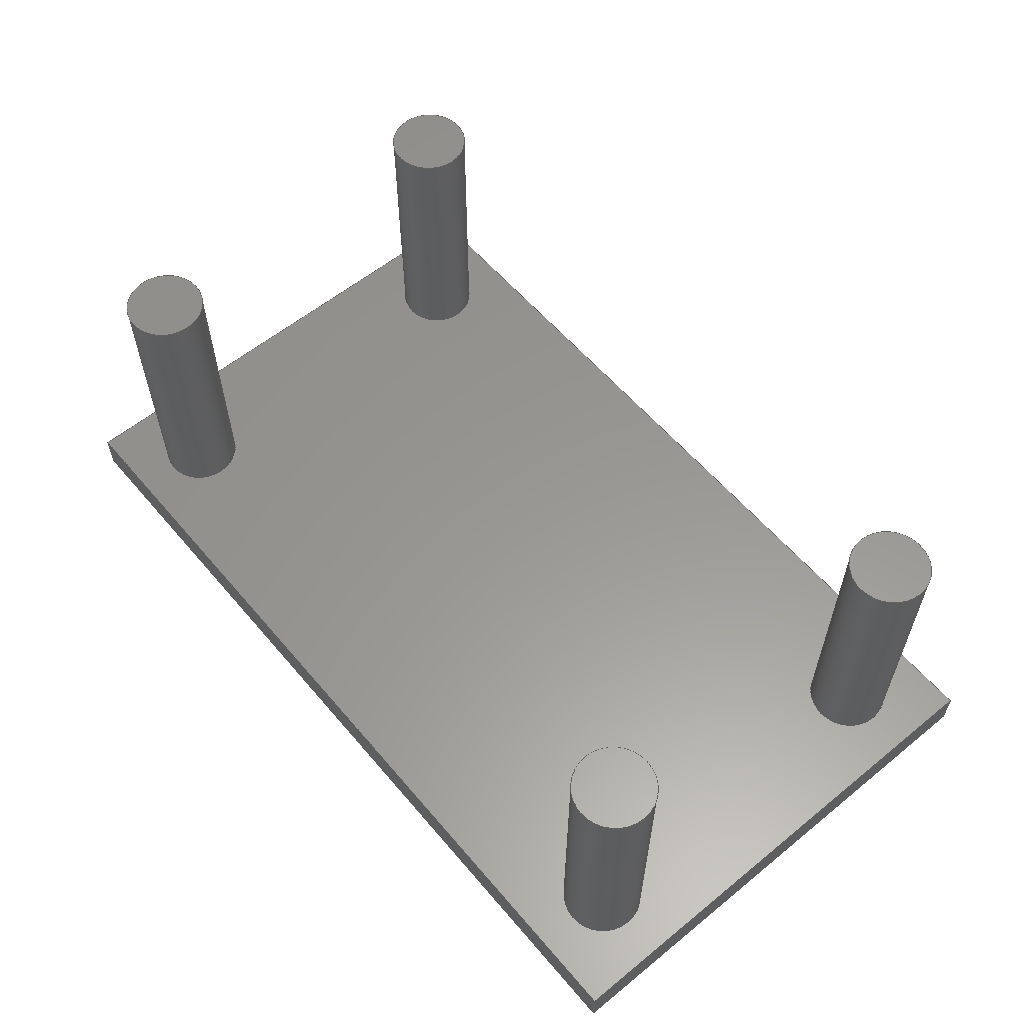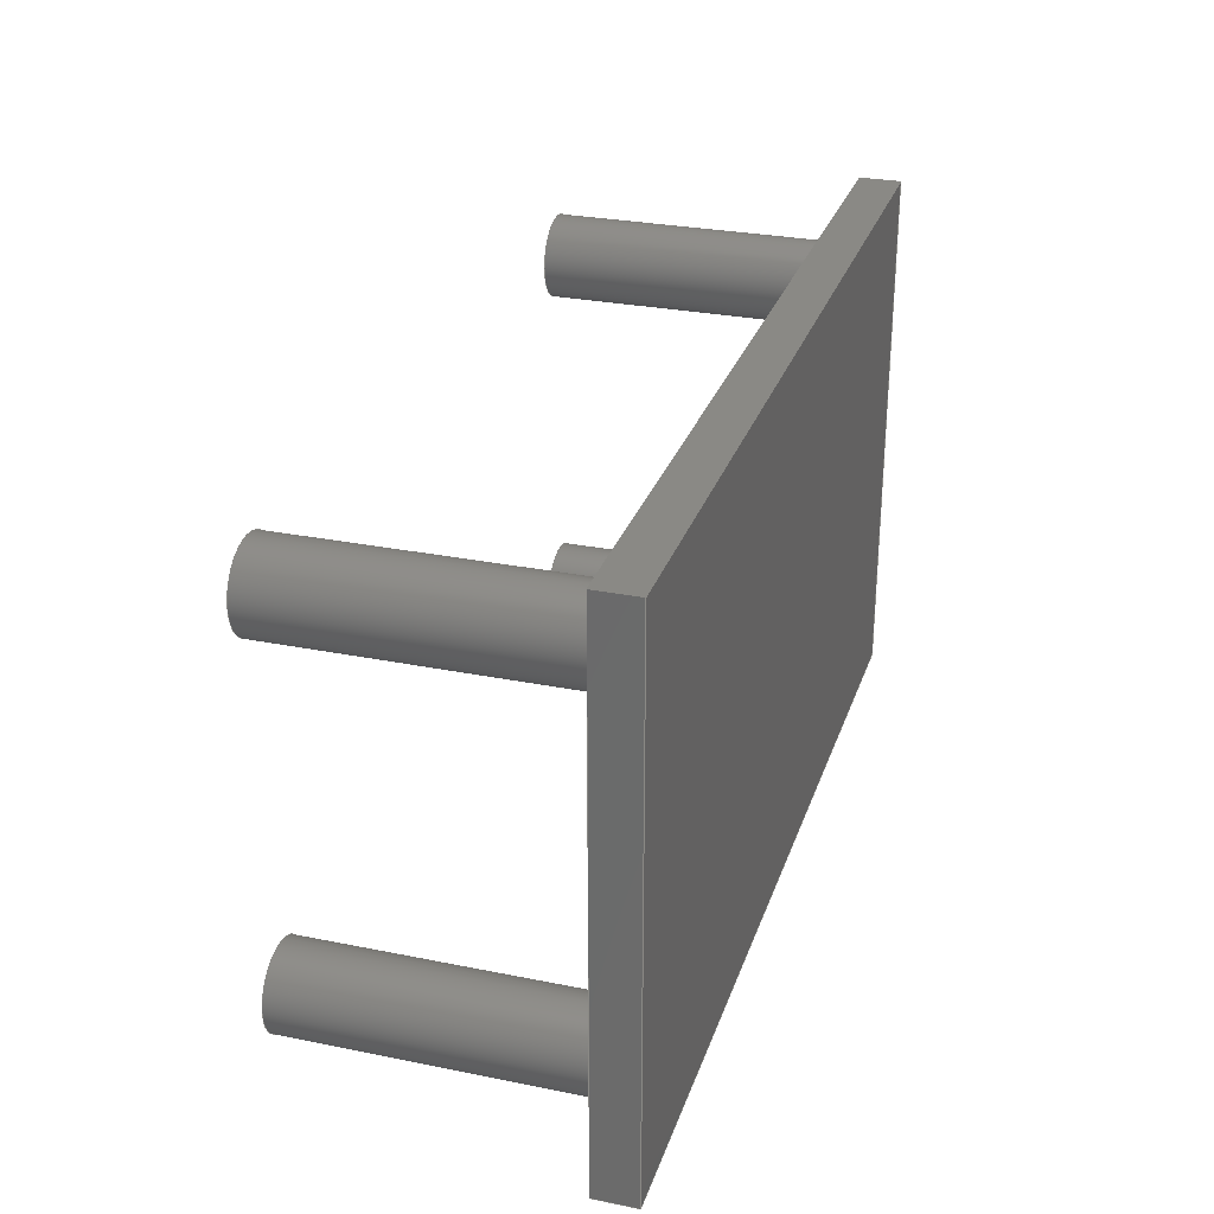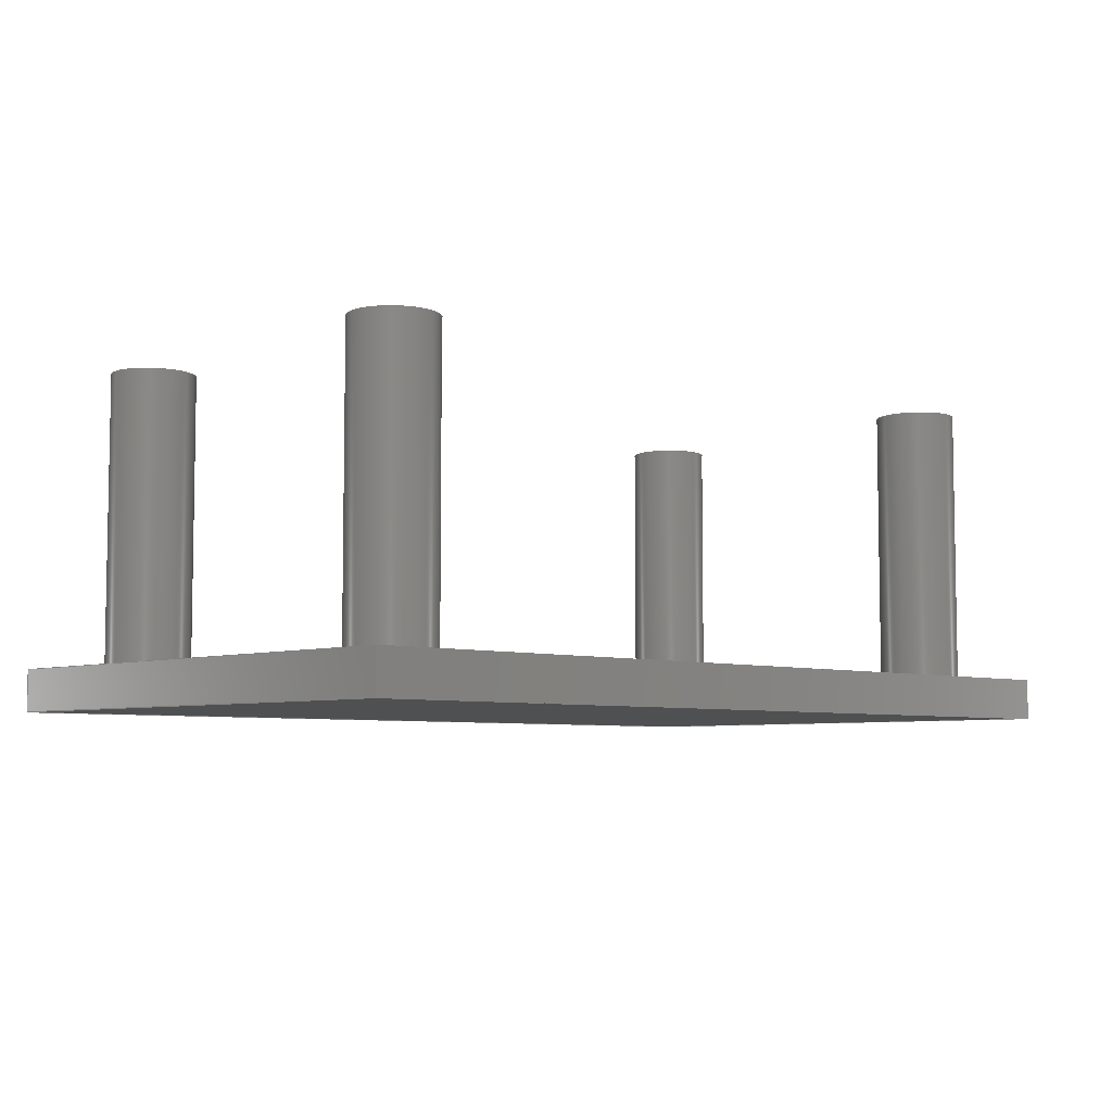
<metadata>
{"format":"step","ext":"step","renderer":"f3d","projection":"perspective","resolution":1024,"background":"white","views":[{"elev":58.7,"azim":-130.0,"up":"+Y"},{"elev":28.4,"azim":-73.1,"up":"+Z"},{"elev":-6.0,"azim":-43.9,"up":"+Y"}]}
</metadata>
<code>
ISO-10303-21;
DATA;
#1=MECHANICAL_DESIGN_GEOMETRIC_PRESENTATION_REPRESENTATION('',(#5,#6),
#355);
#2=SHAPE_REPRESENTATION_RELATIONSHIP('SRR','None',#362,#3);
#3=ADVANCED_BREP_SHAPE_REPRESENTATION('',(#4),#354);
#4=MANIFOLD_SOLID_BREP('Body1',#199);
#5=STYLED_ITEM('',(#373),#198);
#6=STYLED_ITEM('',(#372),#4);
#7=FACE_BOUND('',#48,.T.);
#8=FACE_BOUND('',#49,.T.);
#9=FACE_BOUND('',#50,.T.);
#10=FACE_BOUND('',#51,.T.);
#11=PLANE('',#216);
#12=PLANE('',#220);
#13=PLANE('',#224);
#14=PLANE('',#228);
#15=PLANE('',#229);
#16=PLANE('',#230);
#17=PLANE('',#231);
#18=PLANE('',#232);
#19=PLANE('',#233);
#20=PLANE('',#234);
#21=FACE_OUTER_BOUND('',#35,.T.);
#22=FACE_OUTER_BOUND('',#36,.T.);
#23=FACE_OUTER_BOUND('',#37,.T.);
#24=FACE_OUTER_BOUND('',#38,.T.);
#25=FACE_OUTER_BOUND('',#39,.T.);
#26=FACE_OUTER_BOUND('',#40,.T.);
#27=FACE_OUTER_BOUND('',#41,.T.);
#28=FACE_OUTER_BOUND('',#42,.T.);
#29=FACE_OUTER_BOUND('',#43,.T.);
#30=FACE_OUTER_BOUND('',#44,.T.);
#31=FACE_OUTER_BOUND('',#45,.T.);
#32=FACE_OUTER_BOUND('',#46,.T.);
#33=FACE_OUTER_BOUND('',#47,.T.);
#34=FACE_OUTER_BOUND('',#52,.T.);
#35=EDGE_LOOP('',(#133,#134,#135,#136));
#36=EDGE_LOOP('',(#137));
#37=EDGE_LOOP('',(#138,#139,#140,#141));
#38=EDGE_LOOP('',(#142));
#39=EDGE_LOOP('',(#143,#144,#145,#146));
#40=EDGE_LOOP('',(#147));
#41=EDGE_LOOP('',(#148,#149,#150,#151));
#42=EDGE_LOOP('',(#152));
#43=EDGE_LOOP('',(#153,#154,#155,#156));
#44=EDGE_LOOP('',(#157,#158,#159,#160));
#45=EDGE_LOOP('',(#161,#162,#163,#164));
#46=EDGE_LOOP('',(#165,#166,#167,#168));
#47=EDGE_LOOP('',(#169,#170,#171,#172));
#48=EDGE_LOOP('',(#173));
#49=EDGE_LOOP('',(#174));
#50=EDGE_LOOP('',(#175));
#51=EDGE_LOOP('',(#176));
#52=EDGE_LOOP('',(#177,#178,#179,#180));
#53=LINE('',#302,#69);
#54=LINE('',#309,#70);
#55=LINE('',#316,#71);
#56=LINE('',#323,#72);
#57=LINE('',#329,#73);
#58=LINE('',#331,#74);
#59=LINE('',#333,#75);
#60=LINE('',#334,#76);
#61=LINE('',#337,#77);
#62=LINE('',#339,#78);
#63=LINE('',#340,#79);
#64=LINE('',#343,#80);
#65=LINE('',#345,#81);
#66=LINE('',#346,#82);
#67=LINE('',#348,#83);
#68=LINE('',#349,#84);
#69=VECTOR('',#241,1);
#70=VECTOR('',#250,1);
#71=VECTOR('',#259,1);
#72=VECTOR('',#268,1);
#73=VECTOR('',#275,1);
#74=VECTOR('',#276,1);
#75=VECTOR('',#277,1);
#76=VECTOR('',#278,1);
#77=VECTOR('',#281,1);
#78=VECTOR('',#282,1);
#79=VECTOR('',#283,1);
#80=VECTOR('',#286,1);
#81=VECTOR('',#287,1);
#82=VECTOR('',#288,1);
#83=VECTOR('',#291,1);
#84=VECTOR('',#292,1);
#85=CIRCLE('',#214,1);
#86=CIRCLE('',#215,1);
#87=CIRCLE('',#218,1);
#88=CIRCLE('',#219,1);
#89=CIRCLE('',#222,1);
#90=CIRCLE('',#223,1);
#91=CIRCLE('',#226,1);
#92=CIRCLE('',#227,1);
#93=VERTEX_POINT('',#299);
#94=VERTEX_POINT('',#301);
#95=VERTEX_POINT('',#306);
#96=VERTEX_POINT('',#308);
#97=VERTEX_POINT('',#313);
#98=VERTEX_POINT('',#315);
#99=VERTEX_POINT('',#320);
#100=VERTEX_POINT('',#322);
#101=VERTEX_POINT('',#327);
#102=VERTEX_POINT('',#328);
#103=VERTEX_POINT('',#330);
#104=VERTEX_POINT('',#332);
#105=VERTEX_POINT('',#336);
#106=VERTEX_POINT('',#338);
#107=VERTEX_POINT('',#342);
#108=VERTEX_POINT('',#344);
#109=EDGE_CURVE('',#93,#93,#85,.T.);
#110=EDGE_CURVE('',#93,#94,#53,.T.);
#111=EDGE_CURVE('',#94,#94,#86,.T.);
#112=EDGE_CURVE('',#95,#95,#87,.T.);
#113=EDGE_CURVE('',#95,#96,#54,.T.);
#114=EDGE_CURVE('',#96,#96,#88,.T.);
#115=EDGE_CURVE('',#97,#97,#89,.T.);
#116=EDGE_CURVE('',#97,#98,#55,.T.);
#117=EDGE_CURVE('',#98,#98,#90,.T.);
#118=EDGE_CURVE('',#99,#99,#91,.T.);
#119=EDGE_CURVE('',#99,#100,#56,.T.);
#120=EDGE_CURVE('',#100,#100,#92,.T.);
#121=EDGE_CURVE('',#101,#102,#57,.T.);
#122=EDGE_CURVE('',#101,#103,#58,.T.);
#123=EDGE_CURVE('',#104,#103,#59,.T.);
#124=EDGE_CURVE('',#102,#104,#60,.T.);
#125=EDGE_CURVE('',#102,#105,#61,.T.);
#126=EDGE_CURVE('',#106,#104,#62,.T.);
#127=EDGE_CURVE('',#105,#106,#63,.T.);
#128=EDGE_CURVE('',#105,#107,#64,.T.);
#129=EDGE_CURVE('',#108,#106,#65,.T.);
#130=EDGE_CURVE('',#107,#108,#66,.T.);
#131=EDGE_CURVE('',#107,#101,#67,.T.);
#132=EDGE_CURVE('',#103,#108,#68,.T.);
#133=ORIENTED_EDGE('',*,*,#109,.F.);
#134=ORIENTED_EDGE('',*,*,#110,.T.);
#135=ORIENTED_EDGE('',*,*,#111,.F.);
#136=ORIENTED_EDGE('',*,*,#110,.F.);
#137=ORIENTED_EDGE('',*,*,#109,.T.);
#138=ORIENTED_EDGE('',*,*,#112,.F.);
#139=ORIENTED_EDGE('',*,*,#113,.T.);
#140=ORIENTED_EDGE('',*,*,#114,.F.);
#141=ORIENTED_EDGE('',*,*,#113,.F.);
#142=ORIENTED_EDGE('',*,*,#112,.T.);
#143=ORIENTED_EDGE('',*,*,#115,.F.);
#144=ORIENTED_EDGE('',*,*,#116,.T.);
#145=ORIENTED_EDGE('',*,*,#117,.F.);
#146=ORIENTED_EDGE('',*,*,#116,.F.);
#147=ORIENTED_EDGE('',*,*,#115,.T.);
#148=ORIENTED_EDGE('',*,*,#118,.F.);
#149=ORIENTED_EDGE('',*,*,#119,.T.);
#150=ORIENTED_EDGE('',*,*,#120,.F.);
#151=ORIENTED_EDGE('',*,*,#119,.F.);
#152=ORIENTED_EDGE('',*,*,#118,.T.);
#153=ORIENTED_EDGE('',*,*,#121,.F.);
#154=ORIENTED_EDGE('',*,*,#122,.T.);
#155=ORIENTED_EDGE('',*,*,#123,.F.);
#156=ORIENTED_EDGE('',*,*,#124,.F.);
#157=ORIENTED_EDGE('',*,*,#125,.F.);
#158=ORIENTED_EDGE('',*,*,#124,.T.);
#159=ORIENTED_EDGE('',*,*,#126,.F.);
#160=ORIENTED_EDGE('',*,*,#127,.F.);
#161=ORIENTED_EDGE('',*,*,#128,.F.);
#162=ORIENTED_EDGE('',*,*,#127,.T.);
#163=ORIENTED_EDGE('',*,*,#129,.F.);
#164=ORIENTED_EDGE('',*,*,#130,.F.);
#165=ORIENTED_EDGE('',*,*,#131,.F.);
#166=ORIENTED_EDGE('',*,*,#130,.T.);
#167=ORIENTED_EDGE('',*,*,#132,.F.);
#168=ORIENTED_EDGE('',*,*,#122,.F.);
#169=ORIENTED_EDGE('',*,*,#132,.T.);
#170=ORIENTED_EDGE('',*,*,#129,.T.);
#171=ORIENTED_EDGE('',*,*,#126,.T.);
#172=ORIENTED_EDGE('',*,*,#123,.T.);
#173=ORIENTED_EDGE('',*,*,#111,.T.);
#174=ORIENTED_EDGE('',*,*,#114,.T.);
#175=ORIENTED_EDGE('',*,*,#117,.T.);
#176=ORIENTED_EDGE('',*,*,#120,.T.);
#177=ORIENTED_EDGE('',*,*,#131,.T.);
#178=ORIENTED_EDGE('',*,*,#121,.T.);
#179=ORIENTED_EDGE('',*,*,#125,.T.);
#180=ORIENTED_EDGE('',*,*,#128,.T.);
#181=CYLINDRICAL_SURFACE('',#213,1);
#182=CYLINDRICAL_SURFACE('',#217,1);
#183=CYLINDRICAL_SURFACE('',#221,1);
#184=CYLINDRICAL_SURFACE('',#225,1);
#185=ADVANCED_FACE('',(#21),#181,.T.);
#186=ADVANCED_FACE('',(#22),#11,.T.);
#187=ADVANCED_FACE('',(#23),#182,.T.);
#188=ADVANCED_FACE('',(#24),#12,.T.);
#189=ADVANCED_FACE('',(#25),#183,.T.);
#190=ADVANCED_FACE('',(#26),#13,.T.);
#191=ADVANCED_FACE('',(#27),#184,.T.);
#192=ADVANCED_FACE('',(#28),#14,.T.);
#193=ADVANCED_FACE('',(#29),#15,.T.);
#194=ADVANCED_FACE('',(#30),#16,.T.);
#195=ADVANCED_FACE('',(#31),#17,.T.);
#196=ADVANCED_FACE('',(#32),#18,.T.);
#197=ADVANCED_FACE('',(#33,#7,#8,#9,#10),#19,.T.);
#198=ADVANCED_FACE('',(#34),#20,.F.);
#199=CLOSED_SHELL('',(#185,#186,#187,#188,#189,#190,#191,#192,#193,#194,
#195,#196,#197,#198));
#200=DERIVED_UNIT_ELEMENT(#202,1);
#201=DERIVED_UNIT_ELEMENT(#357,3);
#202=(
MASS_UNIT()
NAMED_UNIT(*)
SI_UNIT(.KILO.,.GRAM.)
);
#203=DERIVED_UNIT((#200,#201));
#204=MEASURE_REPRESENTATION_ITEM('density measure',
POSITIVE_RATIO_MEASURE(7850),#203);
#205=PROPERTY_DEFINITION_REPRESENTATION(#210,#207);
#206=PROPERTY_DEFINITION_REPRESENTATION(#211,#208);
#207=REPRESENTATION('material name',(#209),#354);
#208=REPRESENTATION('density',(#204),#354);
#209=DESCRIPTIVE_REPRESENTATION_ITEM('Steel','Steel');
#210=PROPERTY_DEFINITION('material property','material name',#364);
#211=PROPERTY_DEFINITION('material property','density of part',#364);
#212=AXIS2_PLACEMENT_3D('placement',#297,#235,#236);
#213=AXIS2_PLACEMENT_3D('',#298,#237,#238);
#214=AXIS2_PLACEMENT_3D('',#300,#239,#240);
#215=AXIS2_PLACEMENT_3D('',#303,#242,#243);
#216=AXIS2_PLACEMENT_3D('',#304,#244,#245);
#217=AXIS2_PLACEMENT_3D('',#305,#246,#247);
#218=AXIS2_PLACEMENT_3D('',#307,#248,#249);
#219=AXIS2_PLACEMENT_3D('',#310,#251,#252);
#220=AXIS2_PLACEMENT_3D('',#311,#253,#254);
#221=AXIS2_PLACEMENT_3D('',#312,#255,#256);
#222=AXIS2_PLACEMENT_3D('',#314,#257,#258);
#223=AXIS2_PLACEMENT_3D('',#317,#260,#261);
#224=AXIS2_PLACEMENT_3D('',#318,#262,#263);
#225=AXIS2_PLACEMENT_3D('',#319,#264,#265);
#226=AXIS2_PLACEMENT_3D('',#321,#266,#267);
#227=AXIS2_PLACEMENT_3D('',#324,#269,#270);
#228=AXIS2_PLACEMENT_3D('',#325,#271,#272);
#229=AXIS2_PLACEMENT_3D('',#326,#273,#274);
#230=AXIS2_PLACEMENT_3D('',#335,#279,#280);
#231=AXIS2_PLACEMENT_3D('',#341,#284,#285);
#232=AXIS2_PLACEMENT_3D('',#347,#289,#290);
#233=AXIS2_PLACEMENT_3D('',#350,#293,#294);
#234=AXIS2_PLACEMENT_3D('',#351,#295,#296);
#235=DIRECTION('axis',(0,0,1));
#236=DIRECTION('refdir',(1,0,0));
#237=DIRECTION('center_axis',(0,1,0));
#238=DIRECTION('ref_axis',(-1,0,0));
#239=DIRECTION('center_axis',(0,1,0));
#240=DIRECTION('ref_axis',(-1,0,0));
#241=DIRECTION('',(0,-1,0));
#242=DIRECTION('center_axis',(0,-1,0));
#243=DIRECTION('ref_axis',(-1,0,0));
#244=DIRECTION('center_axis',(0,1,0));
#245=DIRECTION('ref_axis',(-1,0,0));
#246=DIRECTION('center_axis',(0,1,0));
#247=DIRECTION('ref_axis',(-1,0,0));
#248=DIRECTION('center_axis',(0,1,0));
#249=DIRECTION('ref_axis',(-1,0,0));
#250=DIRECTION('',(0,-1,0));
#251=DIRECTION('center_axis',(0,-1,0));
#252=DIRECTION('ref_axis',(-1,0,0));
#253=DIRECTION('center_axis',(0,1,0));
#254=DIRECTION('ref_axis',(-1,0,0));
#255=DIRECTION('center_axis',(0,1,0));
#256=DIRECTION('ref_axis',(-1,0,0));
#257=DIRECTION('center_axis',(0,1,0));
#258=DIRECTION('ref_axis',(-1,0,0));
#259=DIRECTION('',(0,-1,0));
#260=DIRECTION('center_axis',(0,-1,0));
#261=DIRECTION('ref_axis',(-1,0,0));
#262=DIRECTION('center_axis',(0,1,0));
#263=DIRECTION('ref_axis',(-1,0,0));
#264=DIRECTION('center_axis',(0,1,0));
#265=DIRECTION('ref_axis',(-1,0,0));
#266=DIRECTION('center_axis',(0,1,0));
#267=DIRECTION('ref_axis',(-1,0,0));
#268=DIRECTION('',(0,-1,0));
#269=DIRECTION('center_axis',(0,-1,0));
#270=DIRECTION('ref_axis',(-1,0,0));
#271=DIRECTION('center_axis',(0,1,0));
#272=DIRECTION('ref_axis',(-1,0,0));
#273=DIRECTION('center_axis',(-1,0,0));
#274=DIRECTION('ref_axis',(0,0,1));
#275=DIRECTION('',(0,0,-1));
#276=DIRECTION('',(0,1,0));
#277=DIRECTION('',(0,0,1));
#278=DIRECTION('',(0,1,0));
#279=DIRECTION('center_axis',(0,0,-1));
#280=DIRECTION('ref_axis',(-1,0,0));
#281=DIRECTION('',(1,0,0));
#282=DIRECTION('',(-1,0,0));
#283=DIRECTION('',(0,1,0));
#284=DIRECTION('center_axis',(1,0,0));
#285=DIRECTION('ref_axis',(0,0,-1));
#286=DIRECTION('',(0,0,1));
#287=DIRECTION('',(0,0,-1));
#288=DIRECTION('',(0,1,0));
#289=DIRECTION('center_axis',(0,0,1));
#290=DIRECTION('ref_axis',(1,0,0));
#291=DIRECTION('',(-1,0,0));
#292=DIRECTION('',(1,0,0));
#293=DIRECTION('center_axis',(0,1,0));
#294=DIRECTION('ref_axis',(0,0,1));
#295=DIRECTION('center_axis',(0,1,0));
#296=DIRECTION('ref_axis',(1,0,0));
#297=CARTESIAN_POINT('',(0,0,0));
#298=CARTESIAN_POINT('Origin',(10,1,-5));
#299=CARTESIAN_POINT('',(11,8,-5));
#300=CARTESIAN_POINT('Origin',(10,8,-5));
#301=CARTESIAN_POINT('',(11,1,-5));
#302=CARTESIAN_POINT('',(11,1,-5));
#303=CARTESIAN_POINT('Origin',(10,1,-5));
#304=CARTESIAN_POINT('Origin',(10,8,-5));
#305=CARTESIAN_POINT('Origin',(10,1,4));
#306=CARTESIAN_POINT('',(11,8,4));
#307=CARTESIAN_POINT('Origin',(10,8,4));
#308=CARTESIAN_POINT('',(11,1,4));
#309=CARTESIAN_POINT('',(11,1,4));
#310=CARTESIAN_POINT('Origin',(10,1,4));
#311=CARTESIAN_POINT('Origin',(10,8,4));
#312=CARTESIAN_POINT('Origin',(-8,1,-5));
#313=CARTESIAN_POINT('',(-7,8,-5));
#314=CARTESIAN_POINT('Origin',(-8,8,-5));
#315=CARTESIAN_POINT('',(-7,1,-5));
#316=CARTESIAN_POINT('',(-7,1,-5));
#317=CARTESIAN_POINT('Origin',(-8,1,-5));
#318=CARTESIAN_POINT('Origin',(-8,8,-5));
#319=CARTESIAN_POINT('Origin',(-8,1,4));
#320=CARTESIAN_POINT('',(-7,8,4));
#321=CARTESIAN_POINT('Origin',(-8,8,4));
#322=CARTESIAN_POINT('',(-7,1,4));
#323=CARTESIAN_POINT('',(-7,1,4));
#324=CARTESIAN_POINT('Origin',(-8,1,4));
#325=CARTESIAN_POINT('Origin',(-8,8,4));
#326=CARTESIAN_POINT('Origin',(-10,0,-7));
#327=CARTESIAN_POINT('',(-10,0,6));
#328=CARTESIAN_POINT('',(-10,0,-7));
#329=CARTESIAN_POINT('',(-10,0,6));
#330=CARTESIAN_POINT('',(-10,1,6));
#331=CARTESIAN_POINT('',(-10,0,6));
#332=CARTESIAN_POINT('',(-10,1,-7));
#333=CARTESIAN_POINT('',(-10,1,6));
#334=CARTESIAN_POINT('',(-10,0,-7));
#335=CARTESIAN_POINT('Origin',(12,0,-7));
#336=CARTESIAN_POINT('',(12,0,-7));
#337=CARTESIAN_POINT('',(-10,0,-7));
#338=CARTESIAN_POINT('',(12,1,-7));
#339=CARTESIAN_POINT('',(-10,1,-7));
#340=CARTESIAN_POINT('',(12,0,-7));
#341=CARTESIAN_POINT('Origin',(12,0,6));
#342=CARTESIAN_POINT('',(12,0,6));
#343=CARTESIAN_POINT('',(12,0,-7));
#344=CARTESIAN_POINT('',(12,1,6));
#345=CARTESIAN_POINT('',(12,1,-7));
#346=CARTESIAN_POINT('',(12,0,6));
#347=CARTESIAN_POINT('Origin',(-10,0,6));
#348=CARTESIAN_POINT('',(12,0,6));
#349=CARTESIAN_POINT('',(12,1,6));
#350=CARTESIAN_POINT('Origin',(1,1,-0.5));
#351=CARTESIAN_POINT('Origin',(1,0,-0.5));
#352=UNCERTAINTY_MEASURE_WITH_UNIT(LENGTH_MEASURE(0.001),#356,
'DISTANCE_ACCURACY_VALUE',
'Maximum model space distance between geometric entities at asserted c
onnectivities');
#353=UNCERTAINTY_MEASURE_WITH_UNIT(LENGTH_MEASURE(0.001),#356,
'DISTANCE_ACCURACY_VALUE',
'Maximum model space distance between geometric entities at asserted c
onnectivities');
#354=(
GEOMETRIC_REPRESENTATION_CONTEXT(3)
GLOBAL_UNCERTAINTY_ASSIGNED_CONTEXT((#352))
GLOBAL_UNIT_ASSIGNED_CONTEXT((#356,#358,#359))
REPRESENTATION_CONTEXT('','3D')
);
#355=(
GEOMETRIC_REPRESENTATION_CONTEXT(3)
GLOBAL_UNCERTAINTY_ASSIGNED_CONTEXT((#353))
GLOBAL_UNIT_ASSIGNED_CONTEXT((#356,#358,#359))
REPRESENTATION_CONTEXT('','3D')
);
#356=(
LENGTH_UNIT()
NAMED_UNIT(*)
SI_UNIT(.CENTI.,.METRE.)
);
#357=(
LENGTH_UNIT()
NAMED_UNIT(*)
SI_UNIT($,.METRE.)
);
#358=(
NAMED_UNIT(*)
PLANE_ANGLE_UNIT()
SI_UNIT($,.RADIAN.)
);
#359=(
NAMED_UNIT(*)
SI_UNIT($,.STERADIAN.)
SOLID_ANGLE_UNIT()
);
#360=SHAPE_DEFINITION_REPRESENTATION(#361,#362);
#361=PRODUCT_DEFINITION_SHAPE('',$,#364);
#362=SHAPE_REPRESENTATION('',(#212),#354);
#363=PRODUCT_DEFINITION_CONTEXT('part definition',#368,'design');
#364=PRODUCT_DEFINITION('Untitled','Untitled',#365,#363);
#365=PRODUCT_DEFINITION_FORMATION('',$,#370);
#366=PRODUCT_RELATED_PRODUCT_CATEGORY('Untitled','Untitled',(#370));
#367=APPLICATION_PROTOCOL_DEFINITION('international standard',
'automotive_design',2009,#368);
#368=APPLICATION_CONTEXT(
'Core Data for Automotive Mechanical Design Process');
#369=PRODUCT_CONTEXT('part definition',#368,'mechanical');
#370=PRODUCT('Untitled','Untitled',$,(#369));
#371=PRESENTATION_STYLE_ASSIGNMENT((#374));
#372=PRESENTATION_STYLE_ASSIGNMENT((#375));
#373=PRESENTATION_STYLE_ASSIGNMENT((#376));
#374=SURFACE_STYLE_USAGE(.BOTH.,#377);
#375=SURFACE_STYLE_USAGE(.BOTH.,#378);
#376=SURFACE_STYLE_USAGE(.BOTH.,#379);
#377=SURFACE_SIDE_STYLE('',(#380));
#378=SURFACE_SIDE_STYLE('',(#381));
#379=SURFACE_SIDE_STYLE('',(#382));
#380=SURFACE_STYLE_FILL_AREA(#383);
#381=SURFACE_STYLE_FILL_AREA(#384);
#382=SURFACE_STYLE_FILL_AREA(#385);
#383=FILL_AREA_STYLE('Steel - Satin',(#386));
#384=FILL_AREA_STYLE('Aluminum - Anodized Glossy (Red)',(#387));
#385=FILL_AREA_STYLE('Glass - Heavy Color (Blue)',(#388));
#386=FILL_AREA_STYLE_COLOUR('Steel - Satin',#389);
#387=FILL_AREA_STYLE_COLOUR('Aluminum - Anodized Glossy (Red)',#390);
#388=FILL_AREA_STYLE_COLOUR('Glass - Heavy Color (Blue)',#391);
#389=COLOUR_RGB('Steel - Satin',0.6275,0.6275,0.6275);
#390=COLOUR_RGB('Aluminum - Anodized Glossy (Red)',0.8549,0.349,
0.349);
#391=COLOUR_RGB('Glass - Heavy Color (Blue)',0.4235,0.7686,
0.8549);
ENDSEC;
END-ISO-10303-21;

</code>
